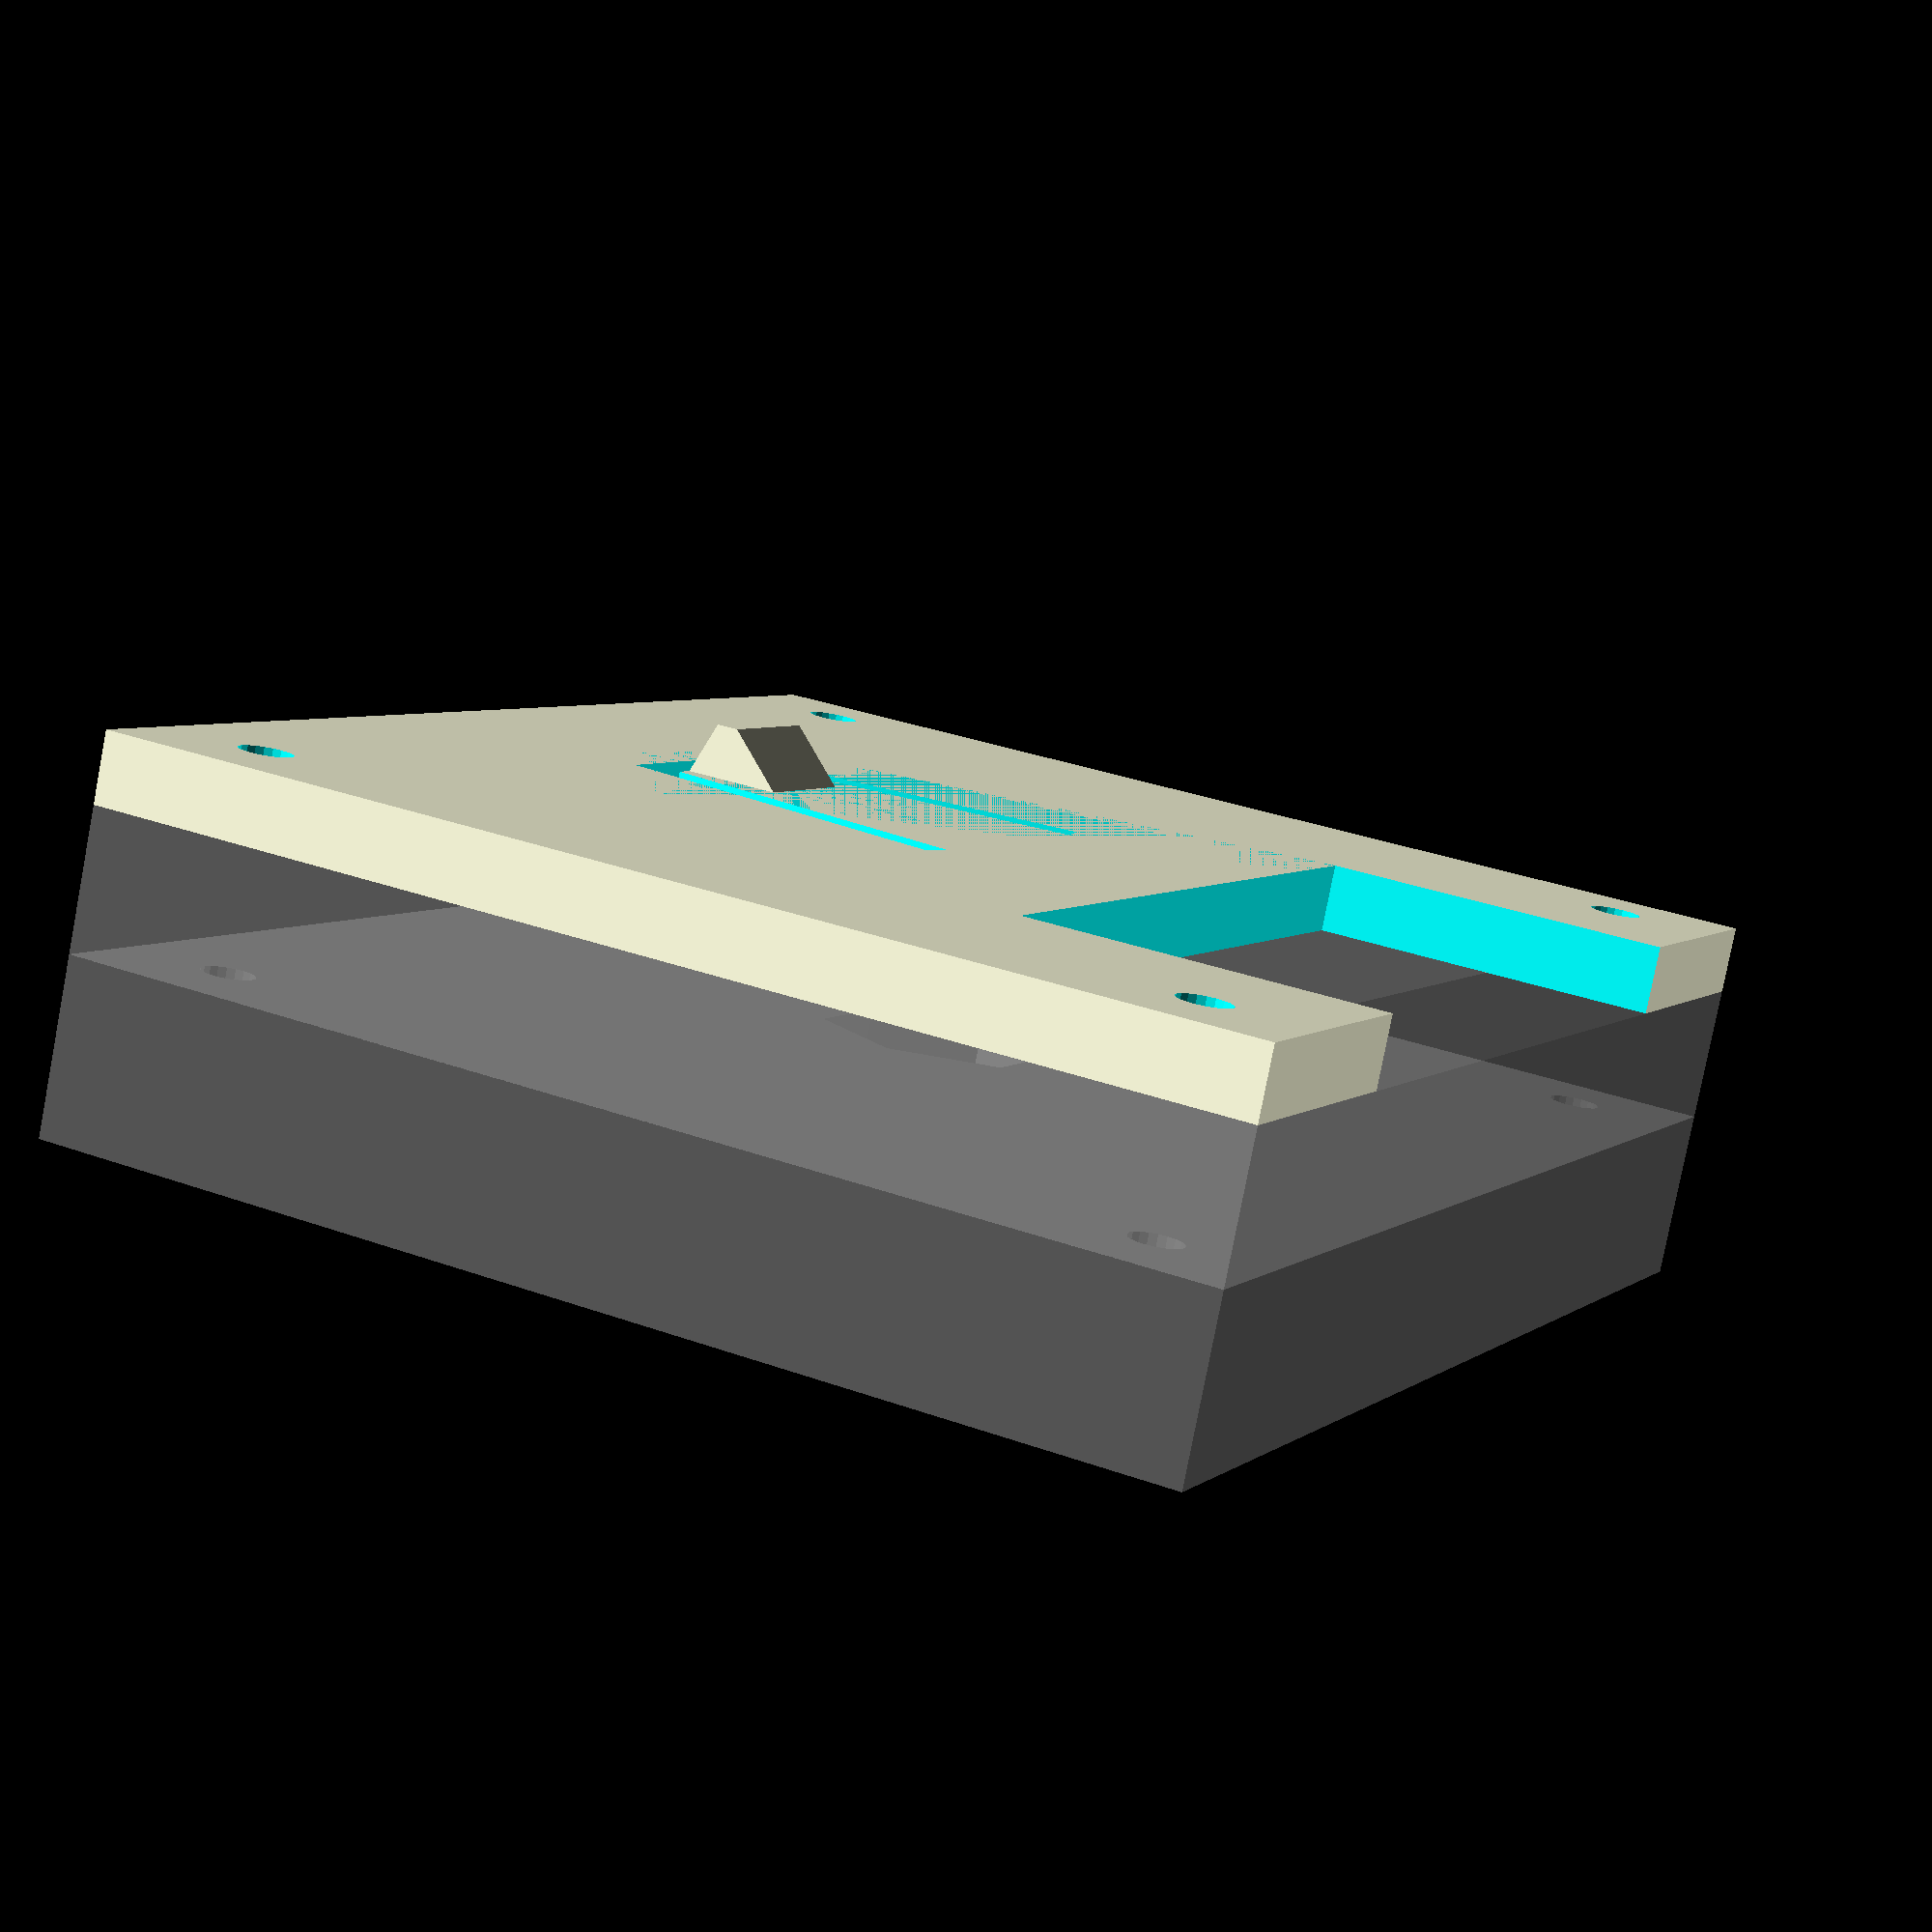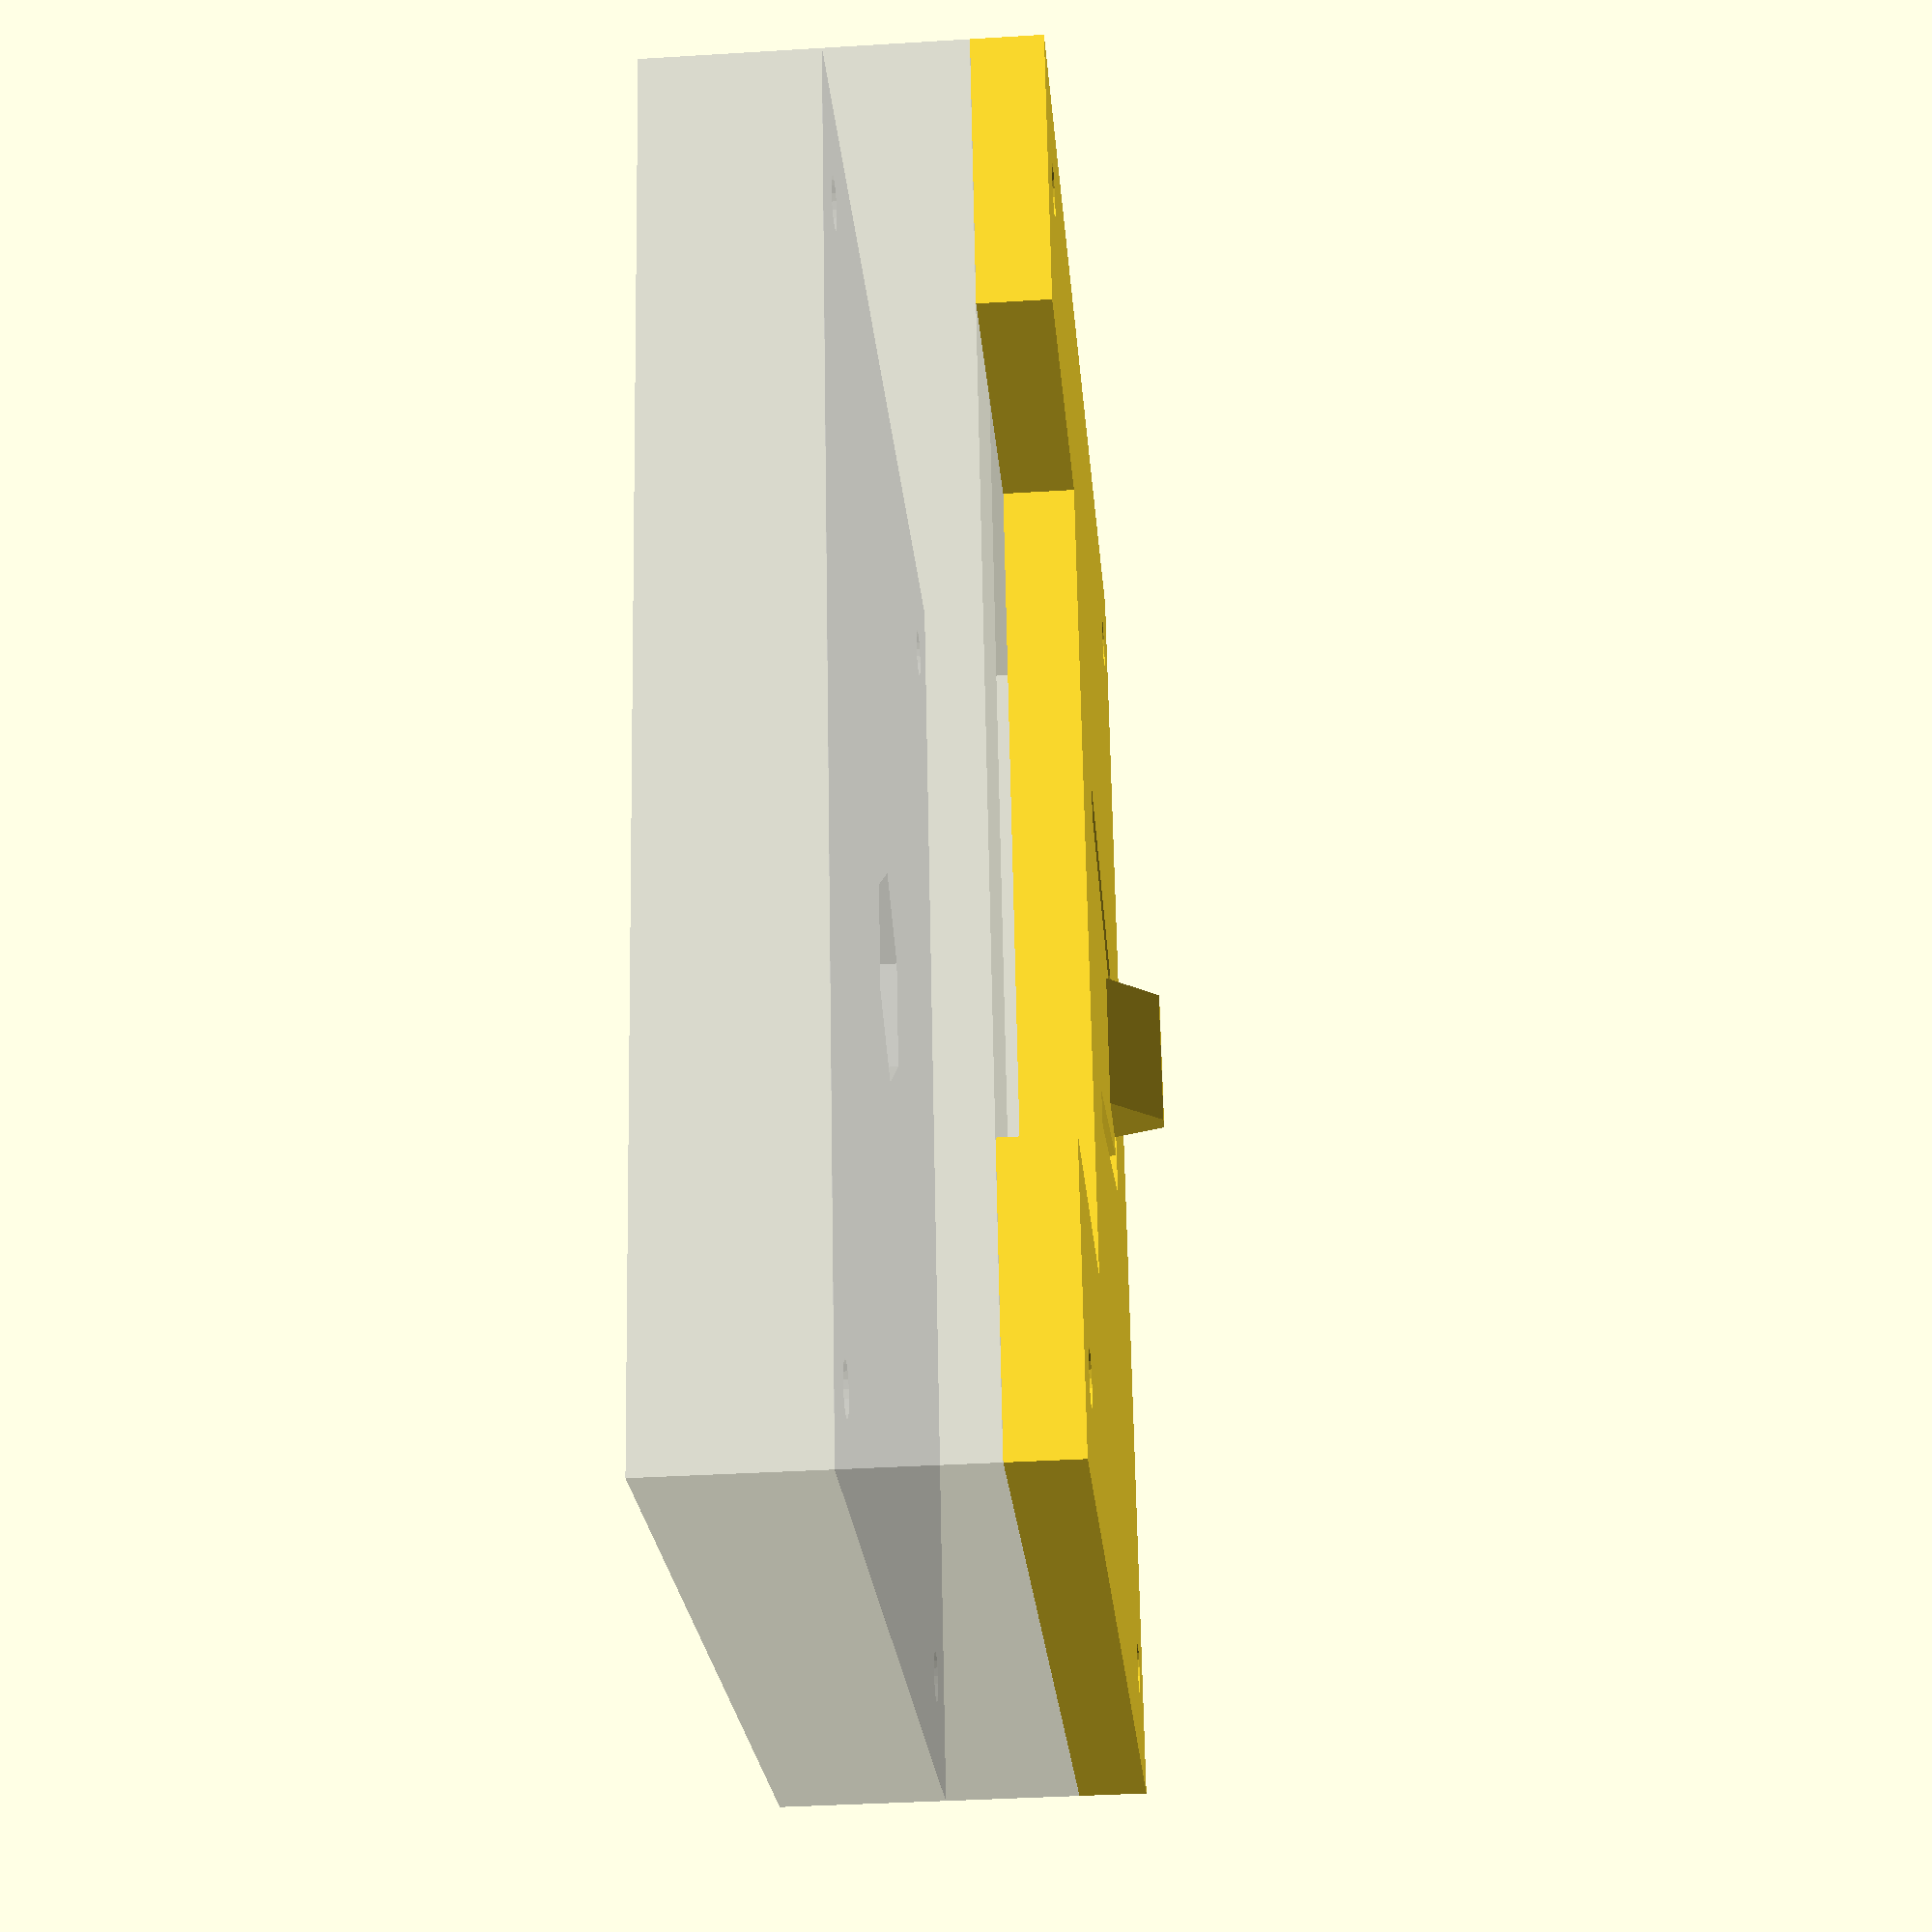
<openscad>
part="1";
boltposx=[-34,34];
boltposy=[40,-14];
lyoff=-2;
//rotate([90,0])
mirror([0,0,part=="1"?1:0])
if(part=="4")
  spacer(6);
else if(part=="3")
{
  !mirror([0,0,1]) 
    tripod();
} else {
  %translate([0,0,11]) spacer(8);
  %translate([0,0,8]) tripod();
intersection() {
  if(part=="1")
  {
    translate([-40,-20,7]) cube([80,66,4]);
    latch();
  }
  else if(part=="2")
    translate([-40,-20]) cube([80,66,6.99]);
difference()
{
  translate([-40,-20,.01]) cube([80,66,11]);
  for(x=boltposx,y=boltposy) translate([x,y]) {
    cylinder(d=3,h=20,$fn=20);
    *translate([0,0,5]) cylinder(d1=3,d2=6,h=1.01,$fn=30);
    *translate([0,0,6]) cylinder(d=6,h=4,$fn=30);
  }
  difference() {
    union(){
      cylinder(d=18,h=7,$fn=50);
      linear_extrude(3) hull() {
        circle(d=18,$fn=50);
        translate([-17,25.4]) square([34,1]);
      }
      translate([0,0,2.99]) {
        linear_extrude(4.01) hull() {
          for(m=[0,1]) mirror([m,0]) {
            translate([-12,0]) circle(d=6,$fn=36);
            translate([-21,25.4]) circle(d=5,$fn=25);
          }
        }
      }
      translate([0,0,6.99]) {
        translate([5,-4.5+lyoff]) {
          translate([0,1]) rotate([0,0,-10]) cube([2,20,10]);
          translate([-12,2]) {
            translate([0,0]) mirror([0,1]) cube([14,2,10]);
            *translate([0,0,1]) rotate([0,90]) linear_extrude(12) {
              polygon([[-3,0],[4,0],[4,6]]);
            }
            translate([2,-1]) mirror([1,0]) rotate([0,0,-10]) cube([2,20,10]);
          }
        }
      }
    }
    if(part!="2")
      latch();

  }
  
  translate([-23.5,25.4]) cube([47,31,20]);
}
}
}
module spacer(h=8) {
  difference() {
    translate([-40,-20,.01]) cube([80,66,h]);
    for(x=boltposx,y=boltposy) translate([x,y]) {
      cylinder(d=3,h=30,$fn=20);
    }
    translate([-30,-10]) cube([60,46,h+.02]);
  }
}
module latch() {
  difference() {
      translate([-4,lyoff,7]) rotate([0,90,0]) linear_extrude(8) {
        *circle(d=5,h=8,$fn=25);
        polygon([[0,-2.5],[0,2],[0,3],[3,0],[3,-1.25],[0,-2.5]]);
        *translate([0,-2]) rotate([0,0,0]) square([4,4]);
      }
      *translate([-6,-5.5,7.99]) rotate([0,90]) linear_extrude(12) {
        polygon([[-3,0],[4,0],[4,5]]);
      }
    }
  }
module tripod() {
  difference() {
    translate([-40,-20,11]) cube([80,66,10]);
    for(x=boltposx,y=boltposy) translate([x,y]) {
      cylinder(d=3,h=30,$fn=20);
    }
    translate([0,12,10.99]) {
      cylinder(d=6.5,h=20,$fn=30);
      rotate([0,0,0]) translate([0,0,0]) cylinder(d=13,h=8,$fn=6);
    }
    *translate([-7,-4,10.99]) cube([14,8,3]);
  }
}
</openscad>
<views>
elev=80.4 azim=114.8 roll=349.1 proj=p view=wireframe
elev=217.7 azim=75.7 roll=265.5 proj=p view=wireframe
</views>
